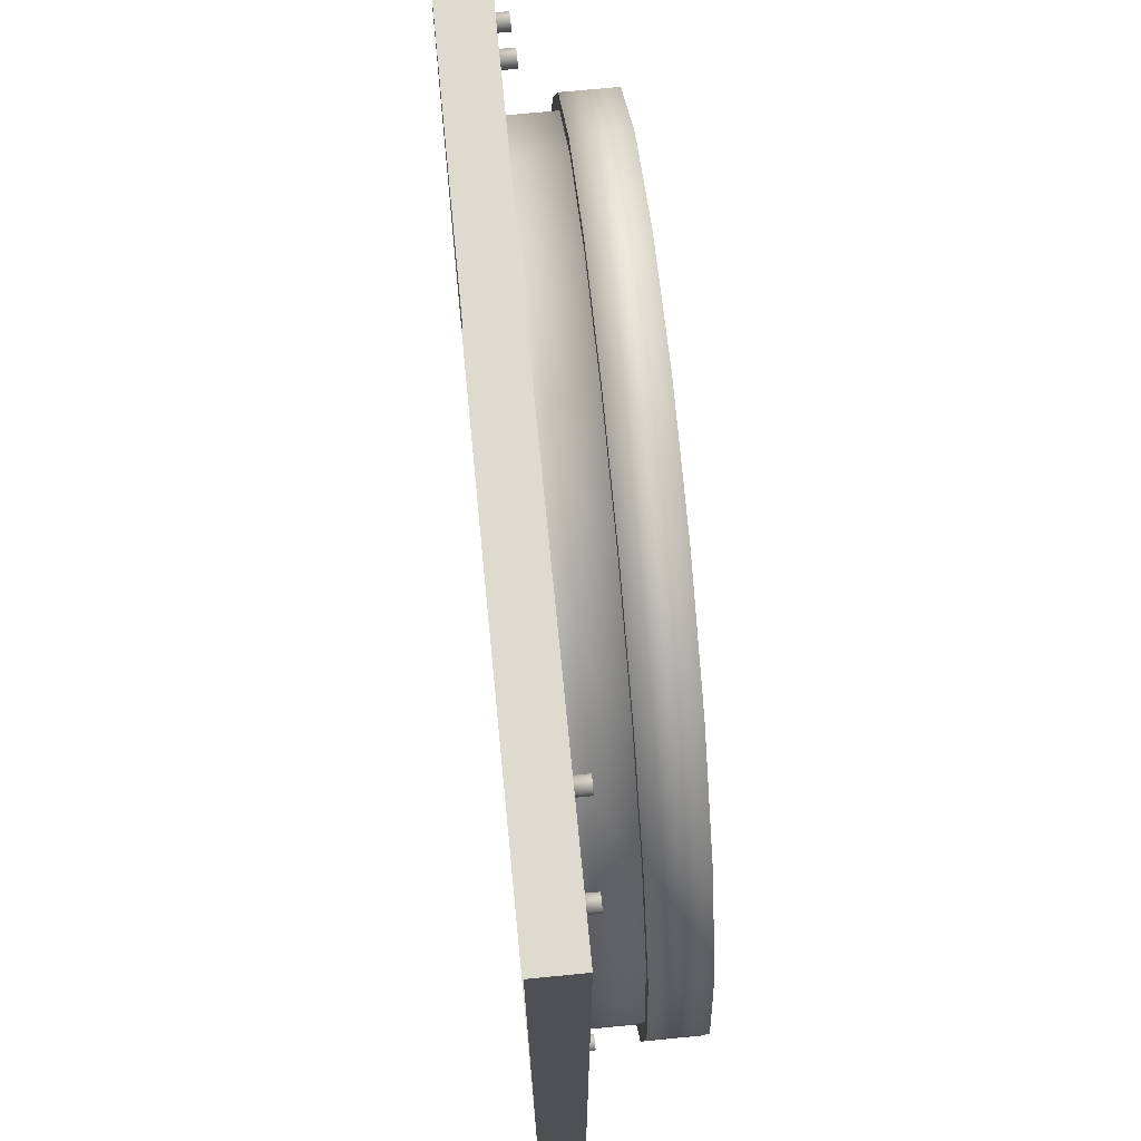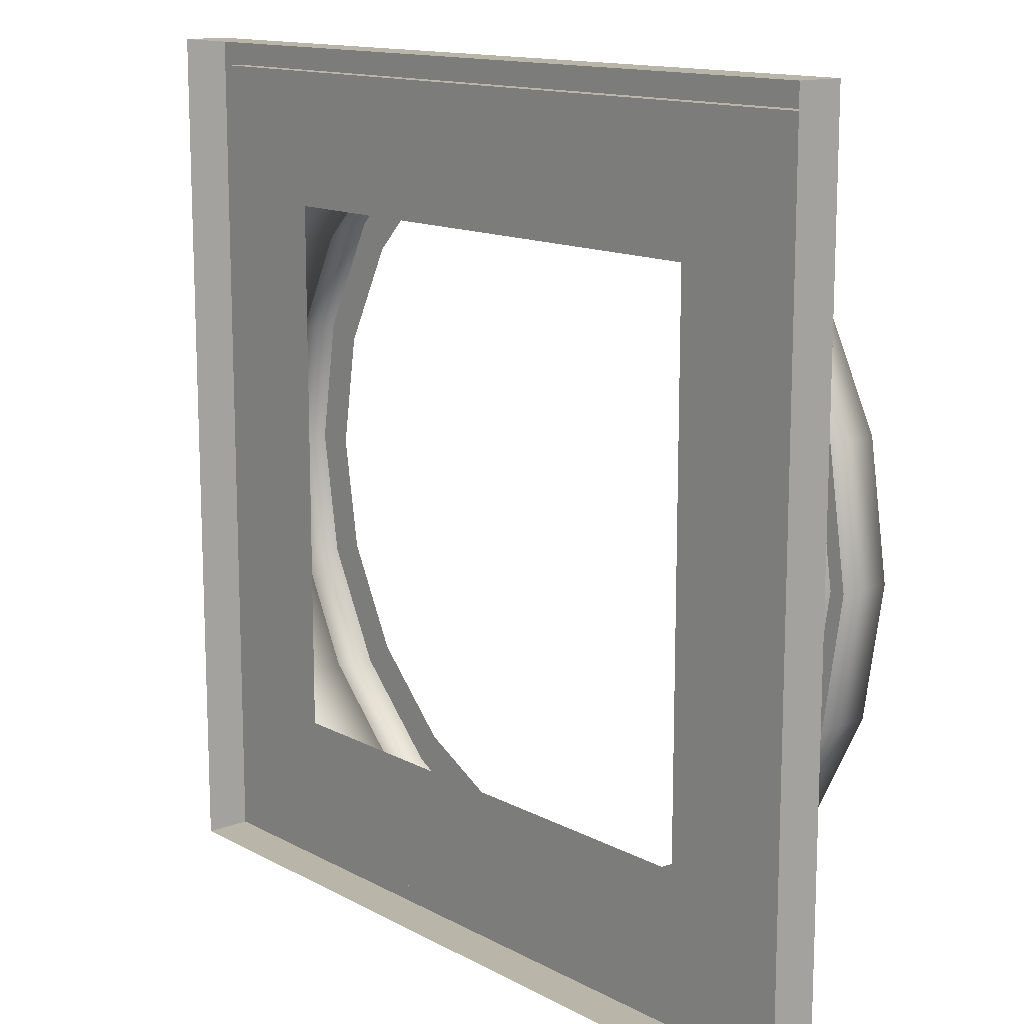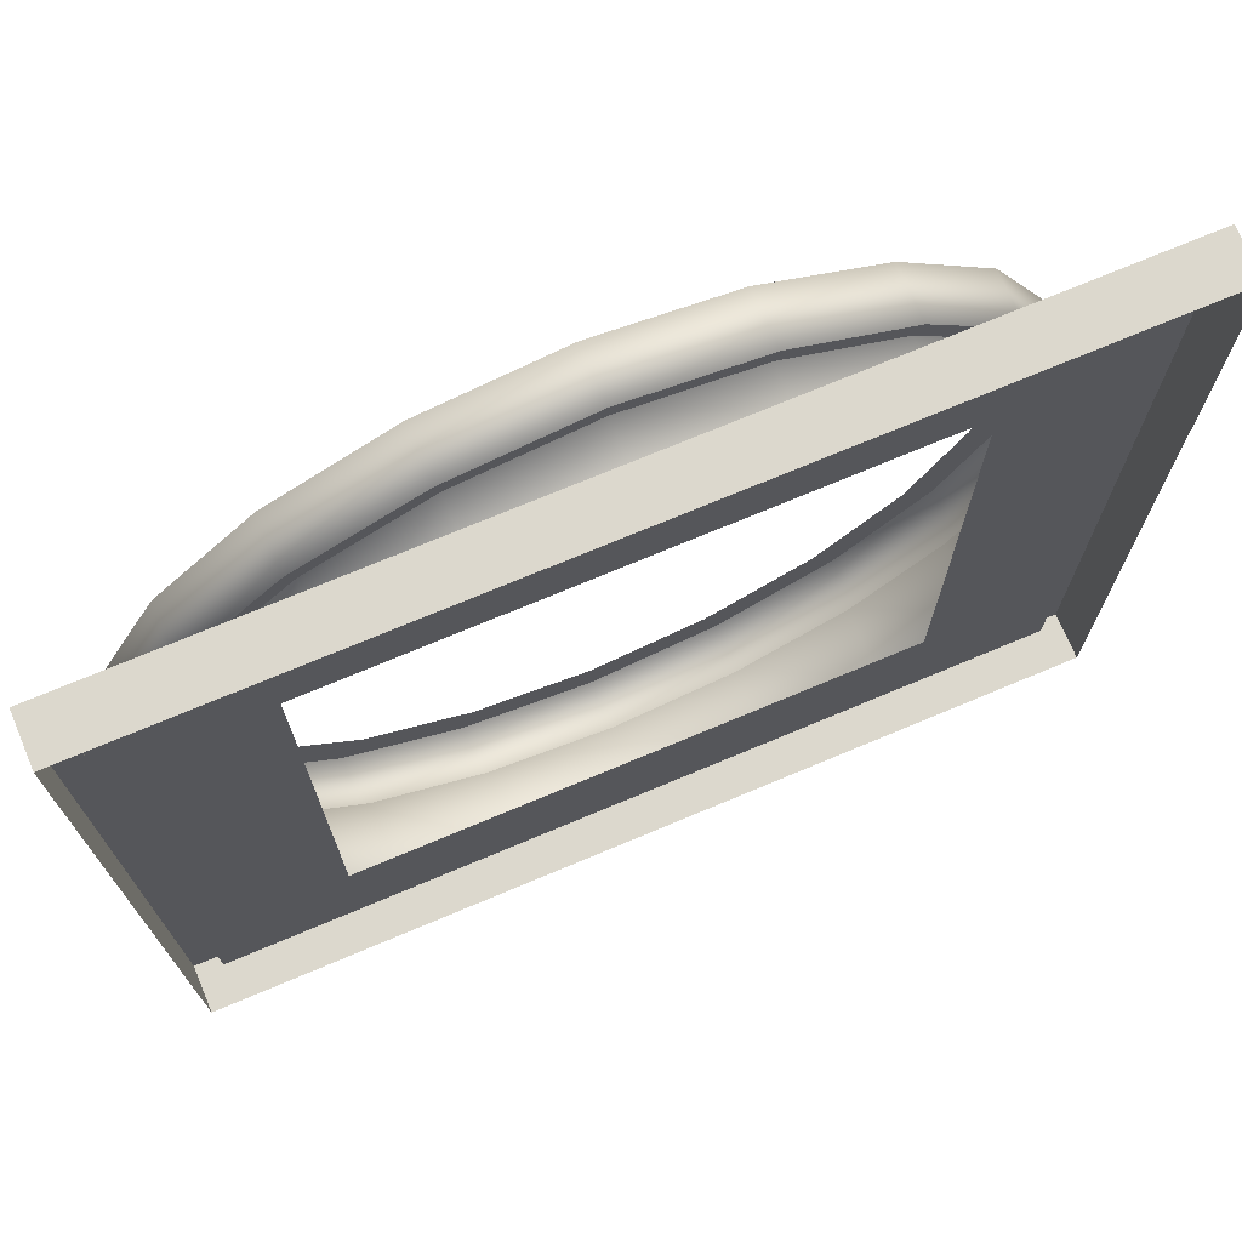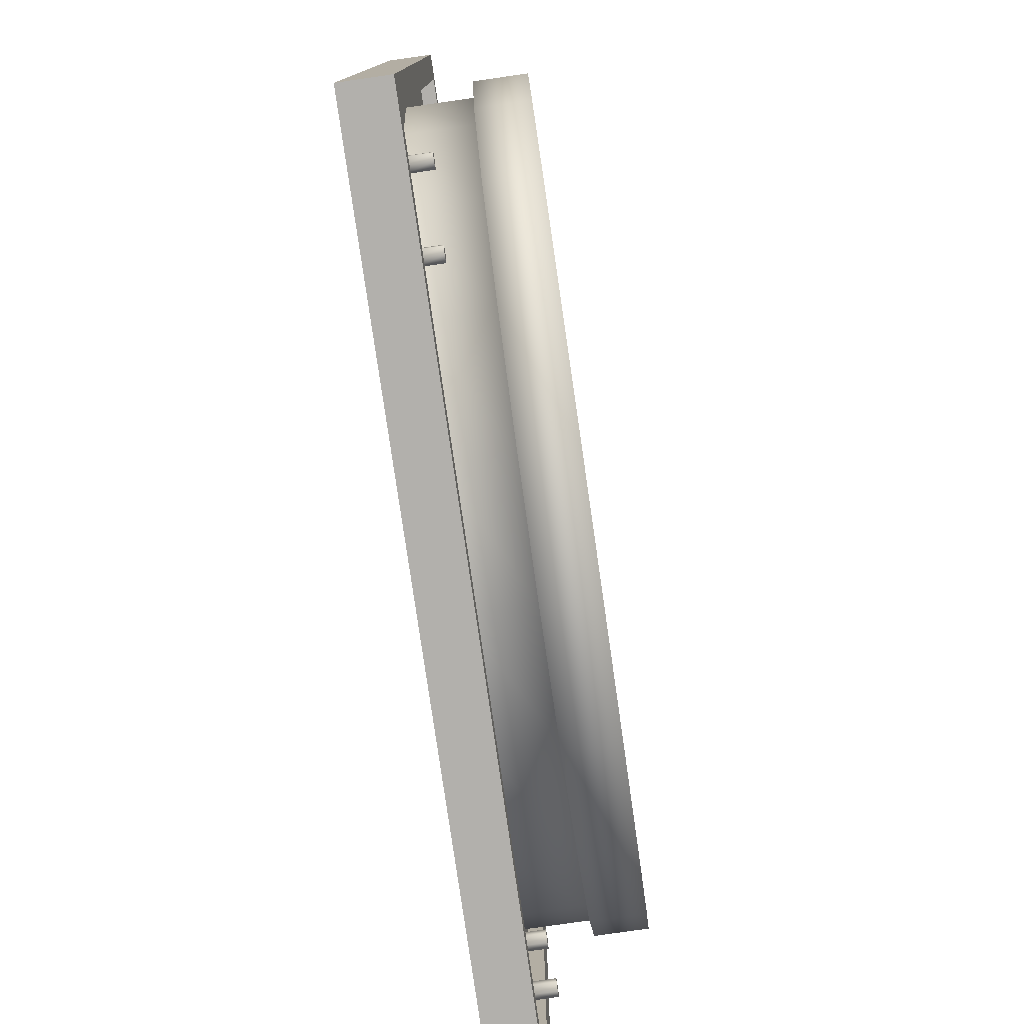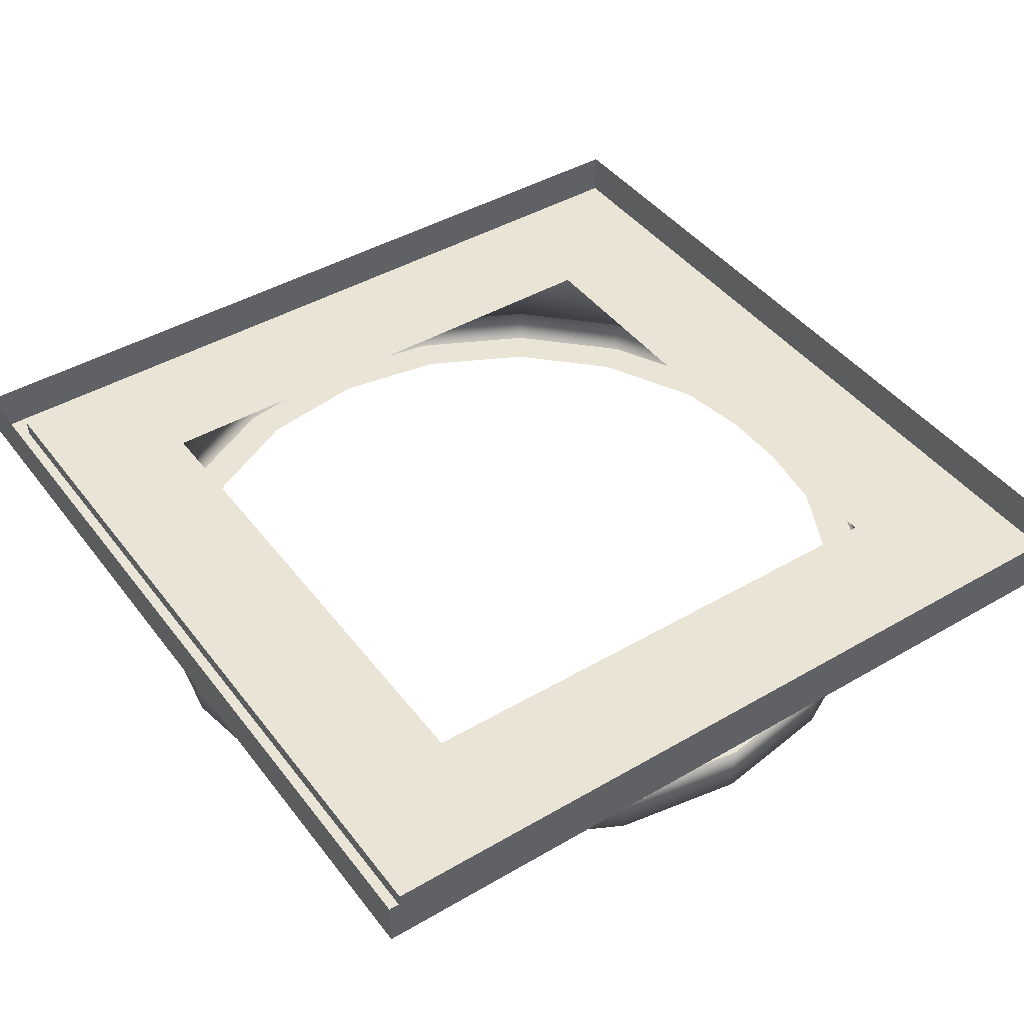
<metadata>
{"format":"obj","ext":"obj","renderer":"f3d","projection":"perspective","resolution":1024,"background":"white","views":[{"elev":70.7,"azim":84.4,"up":"+Y"},{"elev":13.5,"azim":50.0,"up":"+Y"},{"elev":72.6,"azim":-22.8,"up":"+Y"},{"elev":-78.6,"azim":98.2,"up":"+Y"},{"elev":43.6,"azim":-124.5,"up":"+Z"}]}
</metadata>
<code>
o object_static_pipe4End_Cylinder.007
v -1.671 3.051 -0.6131
v -2.544 2.606 -0.6131
v -3.237 1.913 -0.6131
v -3.682 1.039 -0.6131
v -3.836 0.07114 -0.6131
v -3.682 -0.8971 -0.6131
v -3.237 -1.77 -0.6131
v -2.544 -2.464 -0.6131
v -1.671 -2.909 -0.6131
v -0.7023 -3.062 -0.6131
v 0.2659 -2.909 -0.6131
v 1.139 -2.464 -0.6131
v 1.832 -1.77 -0.6131
v 2.277 -0.8971 -0.6131
v 2.431 0.07113 -0.6131
v 2.277 1.039 -0.6131
v 1.832 1.913 -0.6131
v 1.139 2.606 -0.6131
v 0.2659 3.051 -0.6131
v -0.7023 3.204 -0.6131
v -1.707 3.164 -0.6131
v -2.614 2.702 -0.6131
v -3.333 1.983 -0.6131
v -3.795 1.076 -0.6131
v -3.954 0.07114 -0.6131
v -3.795 -0.9337 -0.6131
v -3.333 -1.84 -0.6131
v -2.614 -2.56 -0.6131
v -1.707 -3.022 -0.6131
v -0.7023 -3.181 -0.6131
v 0.3025 -3.022 -0.6131
v 1.209 -2.56 -0.6131
v 1.928 -1.84 -0.6131
v 2.39 -0.9337 -0.6131
v 2.549 0.07113 -0.6131
v 2.39 1.076 -0.6131
v 1.928 1.983 -0.6131
v 1.209 2.702 -0.6131
v 0.3025 3.164 -0.6131
v -0.7023 3.323 -0.6131
v -1.707 3.164 -1.024
v -2.614 2.702 -1.024
v -3.333 1.983 -1.024
v -3.795 1.076 -1.024
v -3.954 0.07114 -1.024
v -3.795 -0.9337 -1.024
v -3.333 -1.84 -1.024
v -2.614 -2.56 -1.024
v -1.707 -3.022 -1.024
v -0.7023 -3.181 -1.024
v 0.3025 -3.022 -1.024
v 1.209 -2.56 -1.024
v 1.928 -1.84 -1.024
v 2.39 -0.9337 -1.024
v 2.549 0.07113 -1.024
v 2.39 1.076 -1.024
v 1.928 1.983 -1.024
v 1.209 2.702 -1.024
v 0.3025 3.164 -1.024
v -0.7023 3.323 -1.024
v -1.612 2.871 -1.024
v -2.433 2.453 -1.024
v -3.084 1.801 -1.024
v -3.502 0.9808 -1.024
v -3.646 0.07114 -1.024
v -3.502 -0.8385 -1.024
v -3.084 -1.659 -1.024
v -2.433 -2.31 -1.024
v -1.612 -2.728 -1.024
v -0.7023 -2.872 -1.024
v 0.2073 -2.728 -1.024
v 1.028 -2.31 -1.024
v 1.679 -1.659 -1.024
v 2.097 -0.8385 -1.024
v 2.241 0.07113 -1.024
v 2.097 0.9808 -1.024
v 1.679 1.801 -1.024
v 1.028 2.453 -1.024
v 0.2073 2.871 -1.024
v -0.7023 3.015 -1.024
v 2.745 3.519 -0.216
v 2.745 -3.376 -0.216
v 2.745 3.519 0.1513
v 2.745 -3.376 0.1513
v -4.15 3.519 -0.216
v -4.15 -3.376 -0.216
v -4.15 3.519 0.1513
v -4.15 -3.376 0.1513
v -3.237 -1.77 -0.09475
v -2.544 -2.464 -0.09475
v 2.277 -0.8971 -0.09475
v 2.431 0.07113 -0.09475
v -3.682 -0.8971 -0.09475
v 1.832 -1.77 -0.09475
v -3.836 0.07114 -0.09475
v 1.139 -2.464 -0.09475
v 0.2659 3.051 -0.09475
v -0.7023 3.204 -0.09475
v -3.682 1.039 -0.09475
v 0.2659 -2.909 -0.09475
v 1.139 2.606 -0.09475
v -3.237 1.913 -0.09475
v -0.7023 -3.062 -0.09475
v 1.832 1.913 -0.09475
v -2.544 2.606 -0.09475
v -1.671 -2.909 -0.09475
v 2.277 1.039 -0.09475
v -1.671 3.051 -0.09475
v -3.939 3.308 -0.216
v -3.939 -3.166 -0.216
v 2.535 -3.166 -0.216
v 2.535 3.308 -0.216
v -3.939 3.308 -0.09472
v -3.939 -3.166 -0.09472
v 2.535 -3.166 -0.09472
v 2.535 3.308 -0.09472
v -2.875 2.243 -0.09472
v -2.875 -2.101 -0.09472
v 1.47 -2.101 -0.09472
v 1.47 2.243 -0.09472
v 2.196 2.404 -0.1381
v 2.14 2.372 -0.1381
v 2.14 2.304 -0.09472
v 2.14 2.304 -0.1381
v 2.254 2.37 -0.09472
v 2.254 2.37 -0.1381
v 2.254 2.502 -0.09472
v 2.254 2.502 -0.1381
v 2.14 2.568 -0.09472
v 2.14 2.568 -0.1381
v 2.026 2.502 -0.09472
v 2.026 2.502 -0.1381
v 2.026 2.37 -0.09472
v 2.026 2.37 -0.1381
v 2.196 2.469 -0.1381
v 2.14 2.501 -0.1381
v 2.084 2.469 -0.1381
v 2.084 2.404 -0.1381
v 2.196 2.404 -0.336
v 2.14 2.372 -0.336
v 2.196 2.469 -0.336
v 2.14 2.501 -0.336
v 2.084 2.469 -0.336
v 2.084 2.404 -0.336
v 1.635 2.917 -0.1381
v 1.579 2.885 -0.1381
v 1.579 2.818 -0.09472
v 1.579 2.818 -0.1381
v 1.693 2.884 -0.09472
v 1.693 2.884 -0.1381
v 1.693 3.015 -0.09472
v 1.693 3.015 -0.1381
v 1.579 3.081 -0.09472
v 1.579 3.081 -0.1381
v 1.464 3.015 -0.09472
v 1.464 3.015 -0.1381
v 1.464 2.884 -0.09472
v 1.464 2.884 -0.1381
v 1.635 2.982 -0.1381
v 1.579 3.014 -0.1381
v 1.522 2.982 -0.1381
v 1.522 2.917 -0.1381
v 1.635 2.917 -0.336
v 1.579 2.885 -0.336
v 1.635 2.982 -0.336
v 1.579 3.014 -0.336
v 1.522 2.982 -0.336
v 1.522 2.917 -0.336
v -3.676 2.404 -0.1381
v -3.619 2.372 -0.1381
v -3.619 2.304 -0.09472
v -3.619 2.304 -0.1381
v -3.734 2.37 -0.09472
v -3.734 2.37 -0.1381
v -3.734 2.502 -0.09472
v -3.734 2.502 -0.1381
v -3.619 2.568 -0.09472
v -3.619 2.568 -0.1381
v -3.505 2.502 -0.09472
v -3.505 2.502 -0.1381
v -3.505 2.37 -0.09472
v -3.505 2.37 -0.1381
v -3.676 2.469 -0.1381
v -3.619 2.501 -0.1381
v -3.563 2.469 -0.1381
v -3.563 2.404 -0.1381
v -3.676 2.404 -0.336
v -3.619 2.372 -0.336
v -3.676 2.469 -0.336
v -3.619 2.501 -0.336
v -3.563 2.469 -0.336
v -3.563 2.404 -0.336
v -3.114 2.917 -0.1381
v -3.058 2.885 -0.1381
v -3.058 2.818 -0.09472
v -3.058 2.818 -0.1381
v -3.172 2.884 -0.09472
v -3.172 2.884 -0.1381
v -3.172 3.015 -0.09472
v -3.172 3.015 -0.1381
v -3.058 3.081 -0.09472
v -3.058 3.081 -0.1381
v -2.944 3.015 -0.09472
v -2.944 3.015 -0.1381
v -2.944 2.884 -0.09472
v -2.944 2.884 -0.1381
v -3.114 2.982 -0.1381
v -3.058 3.014 -0.1381
v -3.002 2.982 -0.1381
v -3.002 2.917 -0.1381
v -3.114 2.917 -0.336
v -3.058 2.885 -0.336
v -3.114 2.982 -0.336
v -3.058 3.014 -0.336
v -3.002 2.982 -0.336
v -3.002 2.917 -0.336
v 2.196 -2.232 -0.1381
v 2.14 -2.2 -0.1381
v 2.14 -2.133 -0.09472
v 2.14 -2.133 -0.1381
v 2.254 -2.199 -0.09472
v 2.254 -2.199 -0.1381
v 2.254 -2.331 -0.09472
v 2.254 -2.331 -0.1381
v 2.14 -2.397 -0.09472
v 2.14 -2.397 -0.1381
v 2.026 -2.331 -0.09472
v 2.026 -2.331 -0.1381
v 2.026 -2.199 -0.09472
v 2.026 -2.199 -0.1381
v 2.196 -2.297 -0.1381
v 2.14 -2.33 -0.1381
v 2.084 -2.297 -0.1381
v 2.084 -2.232 -0.1381
v 2.196 -2.232 -0.336
v 2.14 -2.2 -0.336
v 2.196 -2.297 -0.336
v 2.14 -2.33 -0.336
v 2.084 -2.297 -0.336
v 2.084 -2.232 -0.336
v 1.635 -2.745 -0.1381
v 1.579 -2.713 -0.1381
v 1.579 -2.646 -0.09472
v 1.579 -2.646 -0.1381
v 1.693 -2.712 -0.09472
v 1.693 -2.712 -0.1381
v 1.693 -2.844 -0.09472
v 1.693 -2.844 -0.1381
v 1.579 -2.91 -0.09472
v 1.579 -2.91 -0.1381
v 1.464 -2.844 -0.09472
v 1.464 -2.844 -0.1381
v 1.464 -2.712 -0.09472
v 1.464 -2.712 -0.1381
v 1.635 -2.81 -0.1381
v 1.579 -2.843 -0.1381
v 1.522 -2.81 -0.1381
v 1.522 -2.745 -0.1381
v 1.635 -2.745 -0.336
v 1.579 -2.713 -0.336
v 1.635 -2.81 -0.336
v 1.579 -2.843 -0.336
v 1.522 -2.81 -0.336
v 1.522 -2.745 -0.336
v -3.676 -2.232 -0.1381
v -3.619 -2.2 -0.1381
v -3.619 -2.133 -0.09472
v -3.619 -2.133 -0.1381
v -3.734 -2.199 -0.09472
v -3.734 -2.199 -0.1381
v -3.734 -2.331 -0.09472
v -3.734 -2.331 -0.1381
v -3.619 -2.397 -0.09472
v -3.619 -2.397 -0.1381
v -3.505 -2.331 -0.09472
v -3.505 -2.331 -0.1381
v -3.505 -2.199 -0.09472
v -3.505 -2.199 -0.1381
v -3.676 -2.297 -0.1381
v -3.619 -2.33 -0.1381
v -3.563 -2.297 -0.1381
v -3.563 -2.232 -0.1381
v -3.676 -2.232 -0.336
v -3.619 -2.2 -0.336
v -3.676 -2.297 -0.336
v -3.619 -2.33 -0.336
v -3.563 -2.297 -0.336
v -3.563 -2.232 -0.336
v -3.114 -2.745 -0.1381
v -3.058 -2.713 -0.1381
v -3.058 -2.646 -0.09472
v -3.058 -2.646 -0.1381
v -3.172 -2.712 -0.09472
v -3.172 -2.712 -0.1381
v -3.172 -2.844 -0.09472
v -3.172 -2.844 -0.1381
v -3.058 -2.91 -0.09472
v -3.058 -2.91 -0.1381
v -2.944 -2.844 -0.09472
v -2.944 -2.844 -0.1381
v -2.944 -2.712 -0.09472
v -2.944 -2.712 -0.1381
v -3.114 -2.81 -0.1381
v -3.058 -2.843 -0.1381
v -3.002 -2.81 -0.1381
v -3.002 -2.745 -0.1381
v -3.114 -2.745 -0.336
v -3.058 -2.713 -0.336
v -3.114 -2.81 -0.336
v -3.058 -2.843 -0.336
v -3.002 -2.81 -0.336
v -3.002 -2.745 -0.336
f 54 53 73 74
f 47 46 66 67
f 55 54 74 75
f 48 47 67 68
f 41 60 80 61
f 56 55 75 76
f 49 48 68 69
f 42 41 61 62
f 57 56 76 77
f 50 49 69 70
f 43 42 62 63
f 58 57 77 78
f 51 50 70 71
f 44 43 63 64
f 59 58 78 79
f 52 51 71 72
f 45 44 64 65
f 60 59 79 80
f 53 52 72 73
f 46 45 65 66
f 81 85 87 83
f 88 87 85 86
f 85 81 112 109
f 82 81 83 84
f 109 112 116 113
f 86 82 84 88
f 86 85 109 110
f 81 82 111 112
f 82 86 110 111
f 116 115 119 120
f 110 109 113 114
f 112 111 115 116
f 111 110 114 115
f 5 4 24 25
f 12 11 31 32
f 19 18 38 39
f 4 3 23 24
f 11 10 30 31
f 18 17 37 38
f 3 2 22 23
f 10 9 29 30
f 17 16 36 37
f 2 1 21 22
f 9 8 28 29
f 16 15 35 36
f 1 20 40 21
f 8 7 27 28
f 15 14 34 35
f 7 6 26 27
f 14 13 33 34
f 6 5 25 26
f 13 12 32 33
f 20 19 39 40
f 115 114 118 119
f 113 116 120 117
f 114 113 117 118
f 134 132 137 138
f 132 130 136 137
f 130 128 135 136
f 126 124 122 121
f 128 126 121 135
f 124 134 138 122
f 139 140 144 143 142 141
f 158 156 161 162
f 156 154 160 161
f 154 152 159 160
f 150 148 146 145
f 152 150 145 159
f 148 158 162 146
f 163 164 168 167 166 165
f 182 186 185 180
f 180 185 184 178
f 178 184 183 176
f 174 169 170 172
f 176 183 169 174
f 172 170 186 182
f 187 189 190 191 192 188
f 206 210 209 204
f 204 209 208 202
f 202 208 207 200
f 198 193 194 196
f 200 207 193 198
f 196 194 210 206
f 211 213 214 215 216 212
f 230 234 233 228
f 228 233 232 226
f 226 232 231 224
f 222 217 218 220
f 224 231 217 222
f 220 218 234 230
f 235 237 238 239 240 236
f 254 258 257 252
f 252 257 256 250
f 250 256 255 248
f 246 241 242 244
f 248 255 241 246
f 244 242 258 254
f 259 261 262 263 264 260
f 278 276 281 282
f 276 274 280 281
f 274 272 279 280
f 270 268 266 265
f 272 270 265 279
f 268 278 282 266
f 283 284 288 287 286 285
f 302 300 305 306
f 300 298 304 305
f 298 296 303 304
f 294 292 290 289
f 296 294 289 303
f 292 302 306 290
f 307 308 312 311 310 309
f 22 21 41 42
f 29 28 48 49
f 36 35 55 56
f 21 40 60 41
f 28 27 47 48
f 35 34 54 55
f 27 26 46 47
f 34 33 53 54
f 26 25 45 46
f 33 32 52 53
f 40 39 59 60
f 25 24 44 45
f 32 31 51 52
f 39 38 58 59
f 24 23 43 44
f 31 30 50 51
f 38 37 57 58
f 23 22 42 43
f 30 29 49 50
f 37 36 56 57
f 90 89 7 8
f 92 91 14 15
f 89 93 6 7
f 91 94 13 14
f 93 95 5 6
f 94 96 12 13
f 98 97 19 20
f 95 99 4 5
f 96 100 11 12
f 97 101 18 19
f 99 102 3 4
f 100 103 10 11
f 101 104 17 18
f 102 105 2 3
f 103 106 9 10
f 104 107 16 17
f 105 108 1 2
f 106 90 8 9
f 107 92 15 16
f 108 98 20 1
f 138 137 143 144
f 123 124 126 125
f 136 135 141 142
f 125 126 128 127
f 122 138 144 140
f 127 128 130 129
f 121 122 140 139
f 129 130 132 131
f 131 132 134 133
f 137 136 142 143
f 133 134 124 123
f 135 121 139 141
f 162 161 167 168
f 147 148 150 149
f 160 159 165 166
f 149 150 152 151
f 146 162 168 164
f 151 152 154 153
f 145 146 164 163
f 153 154 156 155
f 155 156 158 157
f 161 160 166 167
f 157 158 148 147
f 159 145 163 165
f 186 192 191 185
f 171 173 174 172
f 184 190 189 183
f 173 175 176 174
f 170 188 192 186
f 175 177 178 176
f 169 187 188 170
f 177 179 180 178
f 179 181 182 180
f 185 191 190 184
f 181 171 172 182
f 183 189 187 169
f 210 216 215 209
f 195 197 198 196
f 208 214 213 207
f 197 199 200 198
f 194 212 216 210
f 199 201 202 200
f 193 211 212 194
f 201 203 204 202
f 203 205 206 204
f 209 215 214 208
f 205 195 196 206
f 207 213 211 193
f 234 240 239 233
f 219 221 222 220
f 232 238 237 231
f 221 223 224 222
f 218 236 240 234
f 223 225 226 224
f 217 235 236 218
f 225 227 228 226
f 227 229 230 228
f 233 239 238 232
f 229 219 220 230
f 231 237 235 217
f 258 264 263 257
f 243 245 246 244
f 256 262 261 255
f 245 247 248 246
f 242 260 264 258
f 247 249 250 248
f 241 259 260 242
f 249 251 252 250
f 251 253 254 252
f 257 263 262 256
f 253 243 244 254
f 255 261 259 241
f 282 281 287 288
f 267 268 270 269
f 280 279 285 286
f 269 270 272 271
f 266 282 288 284
f 271 272 274 273
f 265 266 284 283
f 273 274 276 275
f 275 276 278 277
f 281 280 286 287
f 277 278 268 267
f 279 265 283 285
f 306 305 311 312
f 291 292 294 293
f 304 303 309 310
f 293 294 296 295
f 290 306 312 308
f 295 296 298 297
f 289 290 308 307
f 297 298 300 299
f 299 300 302 301
f 305 304 310 311
f 301 302 292 291
f 303 289 307 309

</code>
